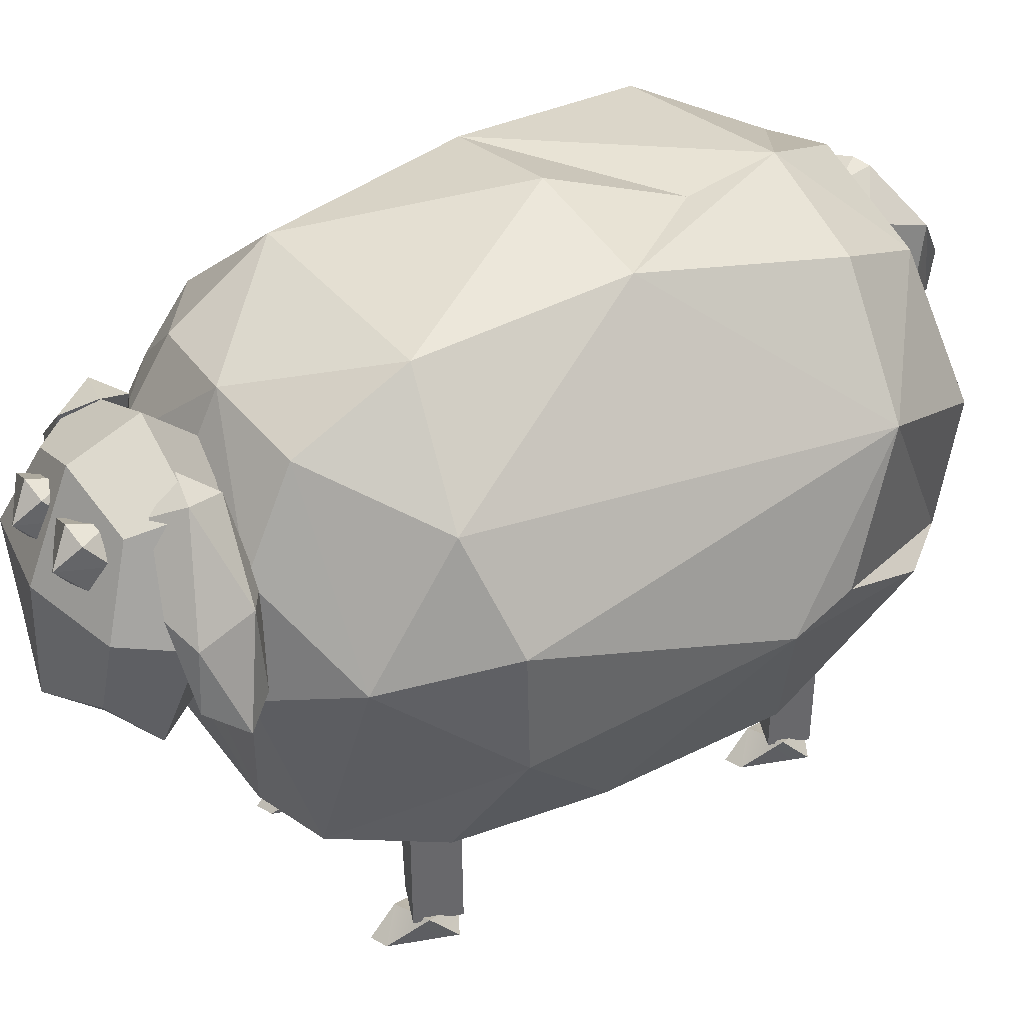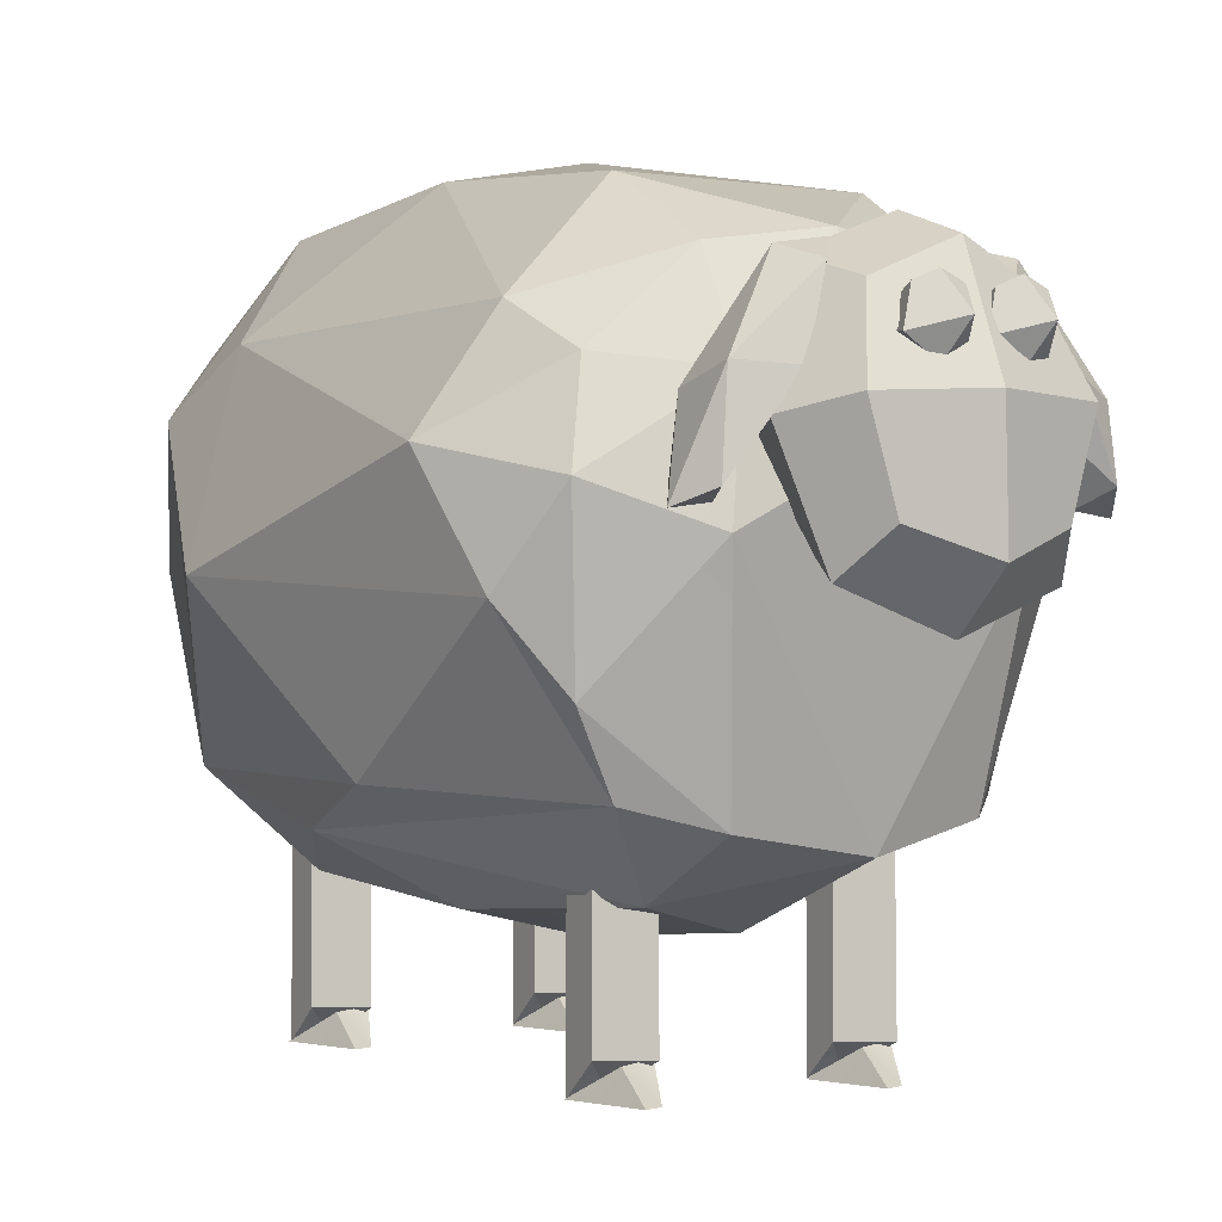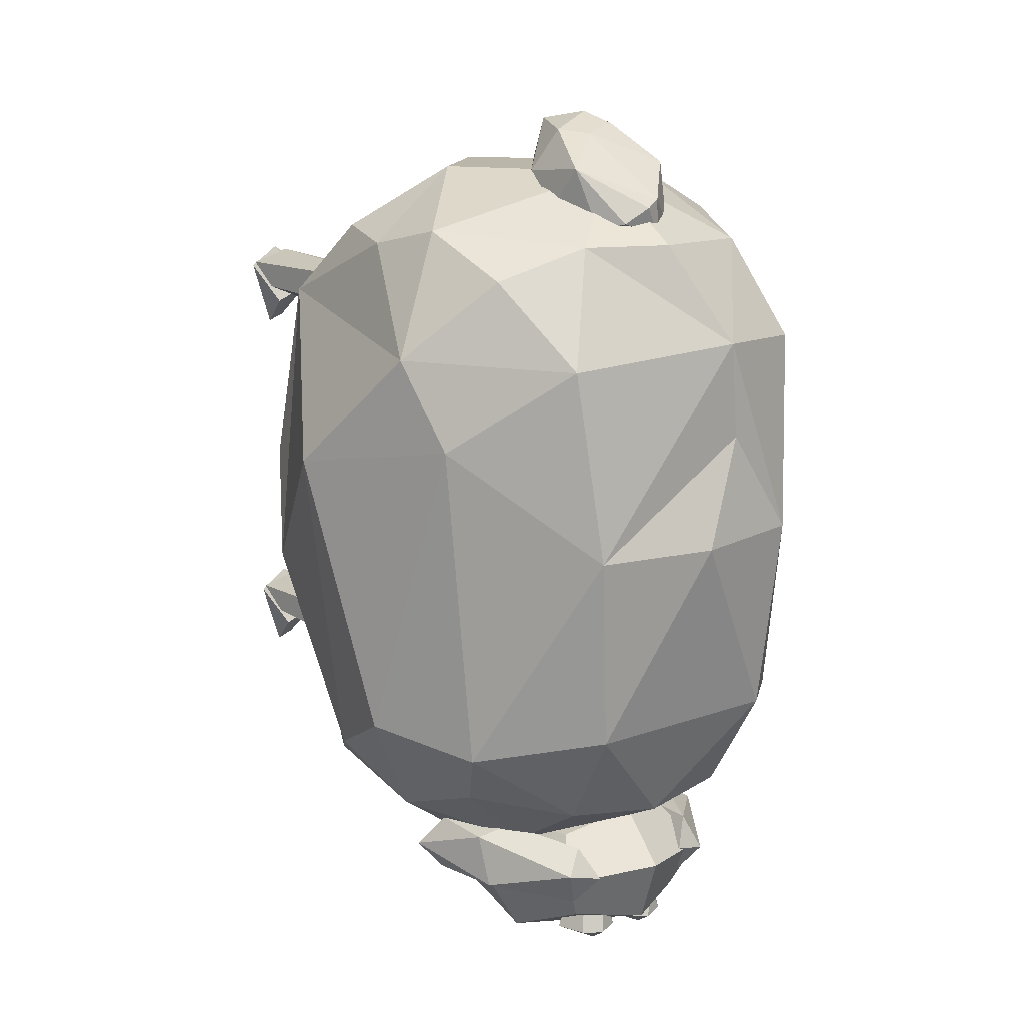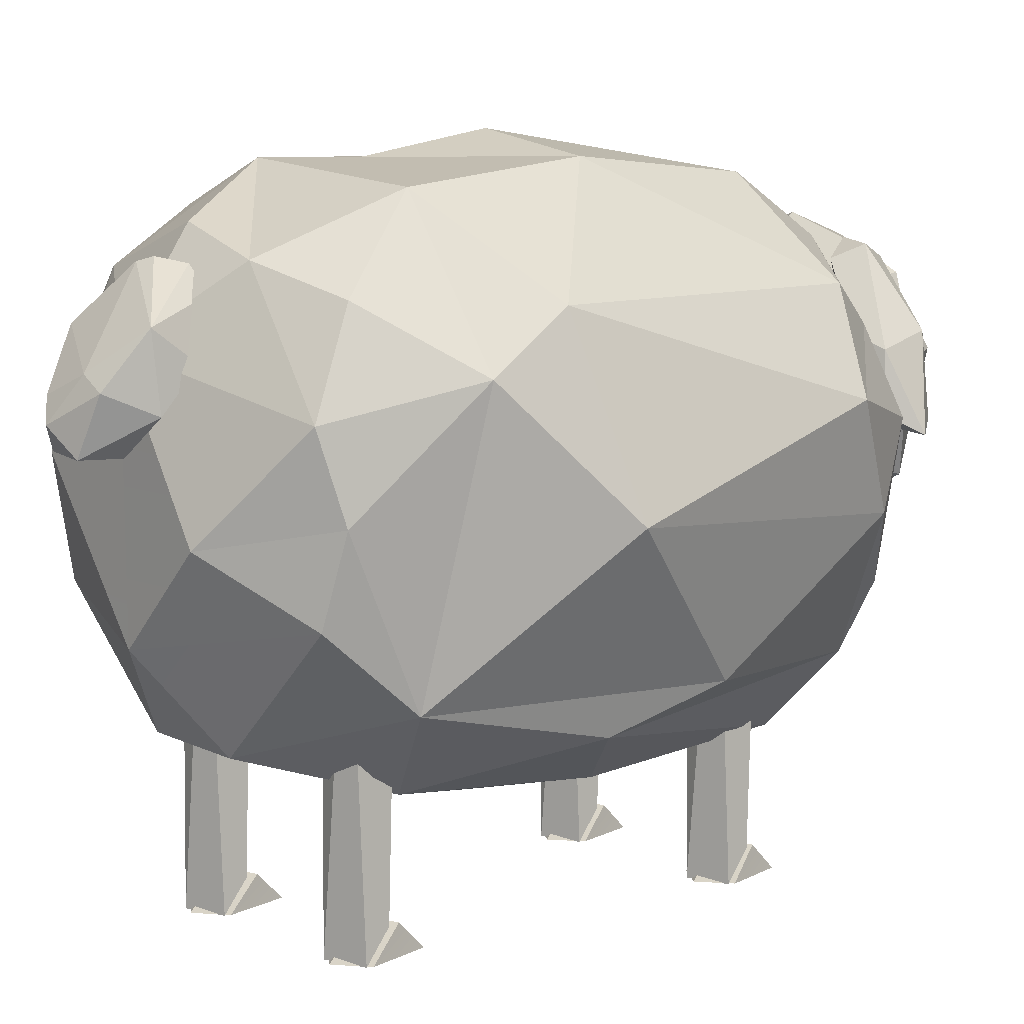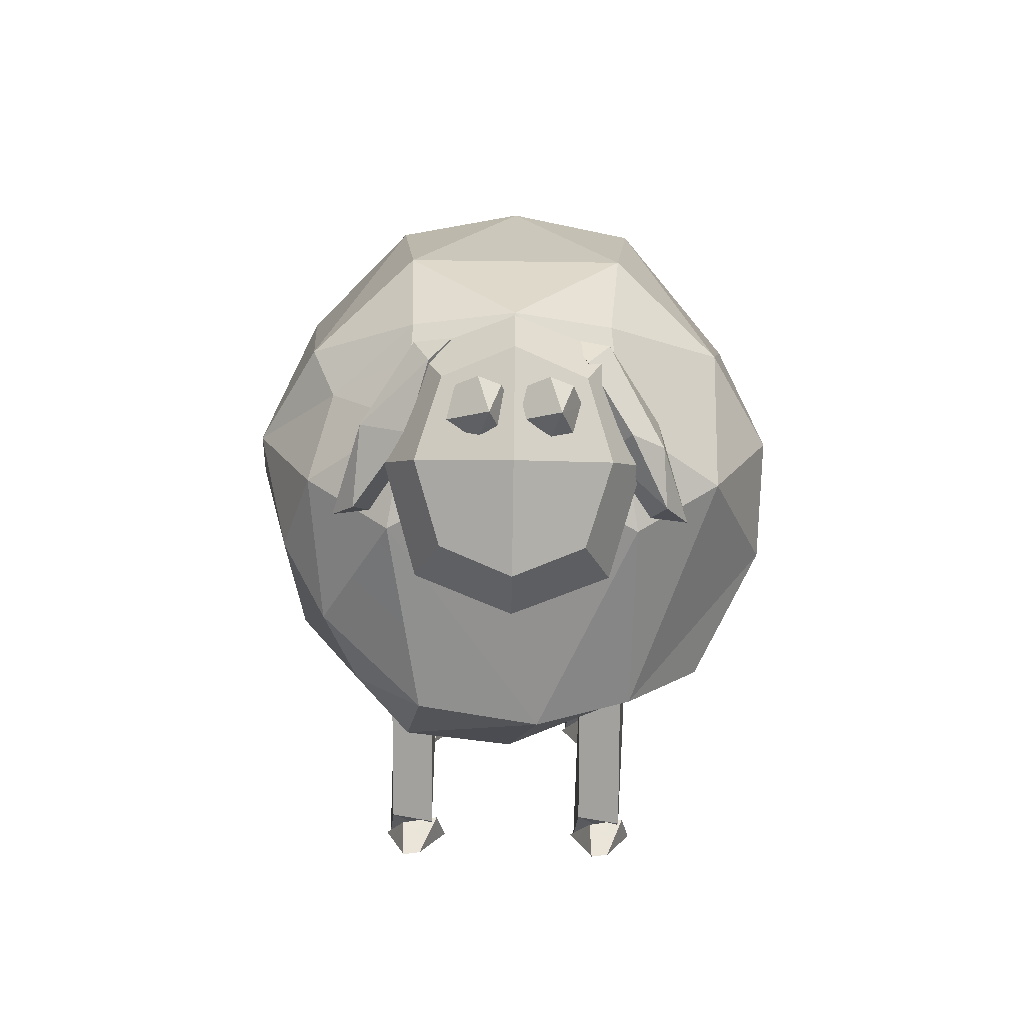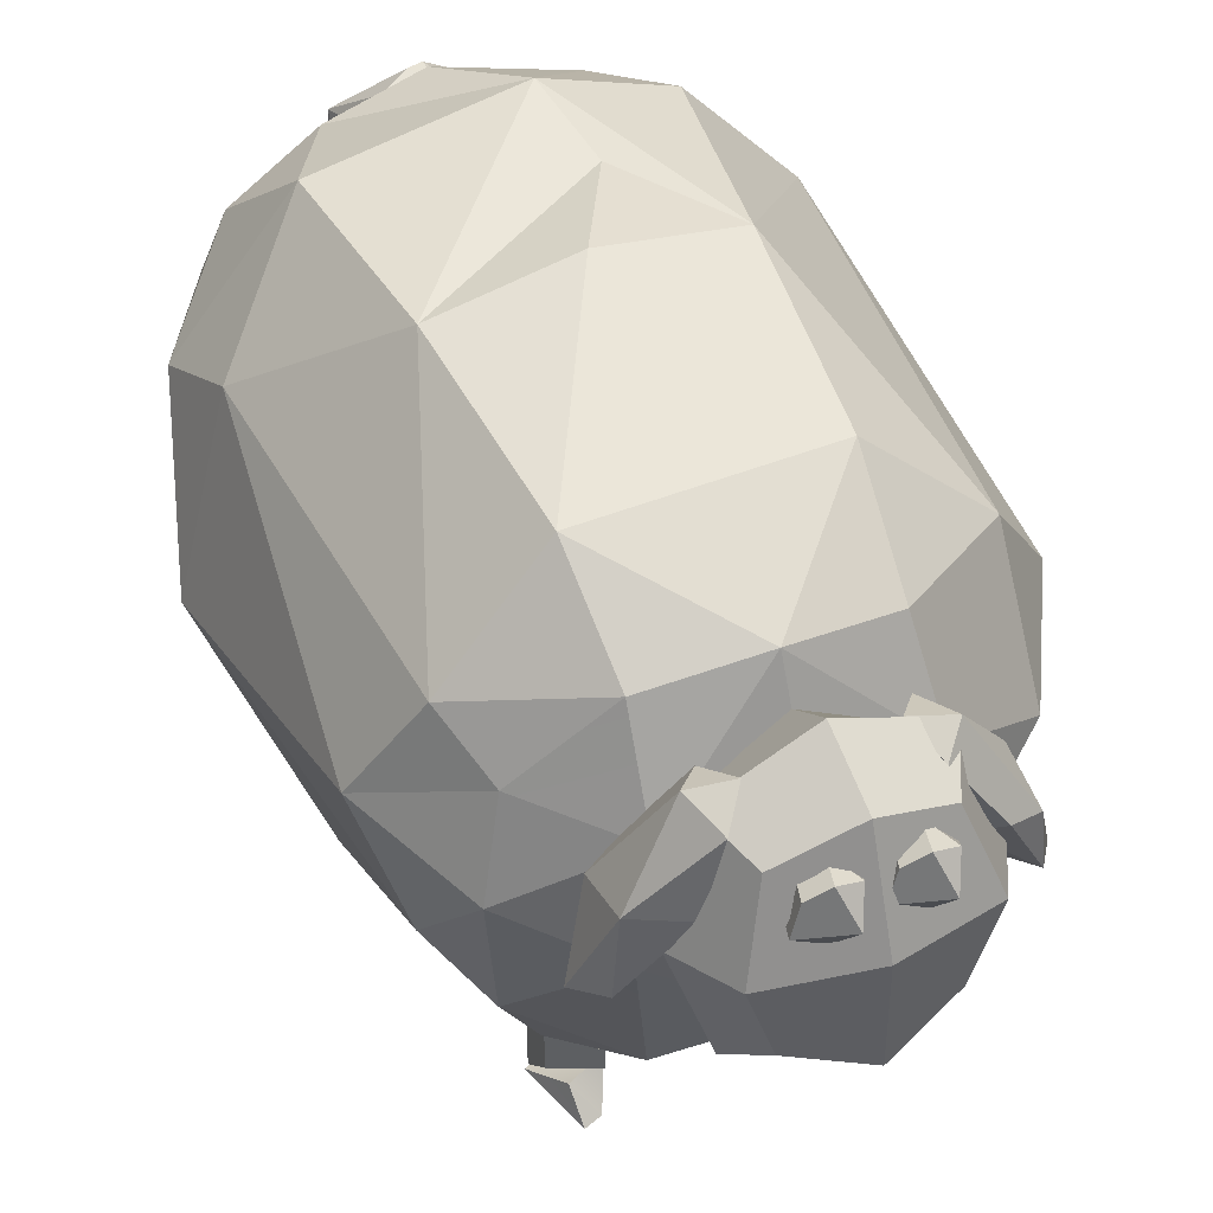
<metadata>
{"format":"obj","ext":"obj","renderer":"f3d","projection":"perspective","resolution":1024,"background":"white","views":[{"elev":39.2,"azim":-124.5,"up":"+Y"},{"elev":-0.7,"azim":147.2,"up":"+Y"},{"elev":15.0,"azim":142.4,"up":"+Z"},{"elev":7.3,"azim":50.1,"up":"+Y"},{"elev":-79.3,"azim":179.2,"up":"+Z"},{"elev":48.9,"azim":156.6,"up":"+Y"}]}
</metadata>
<code>
o sheep_Mesh
v -0.1422 0.001307 -0.2127
v -0.2289 0.05299 -0.2962
v -0.2191 0.001307 -0.1898
v -0.1564 0.6616 -0.1935
v -0.1422 0.6616 -0.2727
v -0.224 0.6616 -0.2942
v -0.2463 0.6616 -0.2127
v -0.1501 0.05398 -0.2612
v -0.1943 0.000344 -0.1825
v -0.1351 0.002652 -0.2201
v -0.1748 0.000902 -0.3469
v -0.1717 0.04954 -0.2964
v -0.2533 0.000897 -0.2209
v -0.2066 0.001142 -0.3356
v -0.2378 0.05212 -0.2694
v -0.109 0.915 -0.7456
v -0.08421 0.9971 -0.6902
v -0.05145 0.9724 -0.6731
v -0.02786 0.9415 -0.6891
v -0.0143 0.9351 -0.749
v -0.08421 0.9139 -0.6902
v -0.1268 0.9555 -0.7101
v -0.109 0.996 -0.7456
v -0.08889 0.9555 -0.7872
v -0.02878 0.9953 -0.7456
v -0.06814 1.012 -0.7502
v -0.06814 0.8993 -0.7502
v -0.147 1.027 -0.5397
v -0.1367 1.026 -0.6532
v -0.1659 0.8938 -0.549
v -0.2824 0.7566 -0.5604
v -0.2565 0.7412 -0.6168
v -0.2819 0.7692 -0.6714
v -0.3232 0.7327 -0.613
v -0.1762 1.05 -0.6088
v -0.2745 0.8766 -0.6621
v -0.1071 1.06 -0.5907
v -0.2702 0.9053 -0.5658
v -0.1739 0.8636 -0.6416
v -0.2136 0.8903 -0.5269
v -0.2168 0.903 -0.6831
v 0.2328 0.001307 0.5373
v 0.1461 0.05299 0.4538
v 0.1559 0.001307 0.5602
v 0.2186 0.6616 0.5565
v 0.2328 0.6616 0.4773
v 0.151 0.6616 0.4558
v 0.1287 0.6616 0.5373
v 0.2249 0.05398 0.4888
v 0.1807 0.000344 0.5675
v 0.2399 0.002652 0.5299
v 0.2002 0.000902 0.4031
v 0.2033 0.04954 0.4536
v 0.1217 0.000897 0.5291
v 0.1684 0.001142 0.4144
v 0.1372 0.05212 0.4806
v -0.2347 0.3532 -0.4589
v 0.3672 0.6828 0.6652
v -0.006765 1.105 0.6759
v -0.006765 1.244 0.1111
v 0.3254 0.5328 0.6817
v -0.2121 0.7547 0.7937
v 0.1695 0.643 0.7964
v -0.3005 1.125 0.4765
v -0.2047 1.174 -0.2554
v -0.1857 1.067 -0.4486
v 0.1912 1.174 -0.2554
v 0.3792 0.9986 -0.3021
v 0.3335 0.9287 -0.409
v 0.4851 0.8215 -0.2565
v 0.4281 0.9863 0.3133
v 0.3161 0.9993 0.6237
v 0.4587 0.8888 0.4776
v 0.5368 0.6678 0.2551
v 0.371 0.4024 0.5413
v 0.4334 0.6304 -0.3568
v 0.352 0.5038 -0.4252
v 0.4249 0.3962 -0.01357
v 0.3824 0.3269 0.1896
v 0.08596 0.3139 0.6776
v 0.2237 0.2526 0.4685
v -0.1313 0.3174 0.6641
v -0.006765 0.4772 0.7914
v -0.3655 0.7956 0.6948
v -0.006765 0.9213 0.7981
v 0.1659 0.3452 -0.481
v 0.2237 0.7058 -0.5684
v 0.3783 0.7743 -0.4583
v -0.05911 0.3098 -0.4751
v -0.2372 0.7058 -0.5684
v -0.006765 0.8311 -0.5974
v -0.205 0.904 -0.5427
v 0.1915 0.904 -0.5427
v 0.1825 1.068 -0.4405
v -0.3716 0.373 -0.3089
v -0.3924 0.3412 -0.02906
v -0.4938 0.5988 -0.2473
v -0.3918 0.7743 -0.4583
v -0.4559 0.5778 0.5362
v -0.3256 0.3876 0.5951
v -0.5339 0.6958 0.3277
v -0.5518 0.6682 0.206
v -0.4746 0.9219 0.4485
v -0.2369 1.032 0.6626
v -0.4987 0.8215 -0.2565
v -0.3927 0.9986 -0.3021
v -0.237 1.199 0.1121
v -0.006765 1.094 -0.4643
v -0.09176 1.197 0.492
v -0.11 1.193 0.3077
v 0.2235 1.199 0.1121
v 0.1527 1.052 0.6785
v 0.2543 1.155 0.471
v -0.3954 0.3295 0.3201
v 0.1938 0.2491 -0.3344
v 0.2164 0.222 0.07947
v -0.006765 0.1735 0.1474
v -0.2373 0.2526 0.4685
v -0.2299 0.222 0.07947
v -0.006765 0.202 -0.2509
v -0.339 0.5328 0.6817
v 0.3405 0.8282 0.7012
v 0.2874 0.3793 -0.4104
v 0.01596 0.915 -0.7456
v 0.04079 0.9971 -0.6902
v 0.07355 0.9724 -0.6731
v 0.09714 0.9415 -0.6891
v 0.1107 0.9351 -0.749
v 0.04079 0.9139 -0.6902
v -0.001754 0.9555 -0.7101
v 0.01596 0.996 -0.7456
v 0.03611 0.9555 -0.7872
v 0.09622 0.9953 -0.7456
v 0.05686 1.012 -0.7502
v 0.05686 0.8993 -0.7502
v -0.1422 0.001307 0.5373
v -0.2289 0.05299 0.4538
v -0.2191 0.001307 0.5602
v -0.1564 0.6616 0.5565
v -0.1422 0.6616 0.4773
v -0.224 0.6616 0.4558
v -0.2463 0.6616 0.5373
v -0.1501 0.05398 0.4888
v -0.1943 0.000344 0.5675
v -0.1351 0.002652 0.5299
v -0.1748 0.000902 0.4031
v -0.1717 0.04954 0.4536
v -0.2533 0.000897 0.5291
v -0.2066 0.001142 0.4144
v -0.2378 0.05212 0.4806
v -0.03714 0.8147 0.9052
v -0.06582 0.7728 0.877
v -0.1143 0.9551 0.8137
v -0.09977 0.9925 0.6988
v -0.05175 0.8448 0.7343
v -7.7e-05 1.055 0.7411
v 0.08041 1.002 0.6996
v 0.1 0.9581 0.8122
v 0.06843 0.8657 0.8784
v 0.04801 0.7681 0.8277
v -0.05027 0.7584 0.838
v 0.02654 0.7678 0.8927
v -0.07145 0.8551 0.8826
v 0.01058 0.8898 0.8695
v -0.1286 0.8545 0.7869
v -0.03331 1.043 0.6861
v 0.01432 0.9814 0.6727
v 0.1099 0.9026 0.7376
v 0.04965 1.045 0.7131
v 0.1054 0.8299 0.8003
v -0.0274 1.047 0.7544
v 0.1458 1.027 -0.6499
v 0.1356 1.026 -0.5363
v 0.1826 0.8986 -0.6614
v 0.2812 0.7566 -0.6291
v 0.2553 0.7412 -0.5727
v 0.2807 0.7692 -0.5182
v 0.322 0.7327 -0.5766
v 0.1751 1.05 -0.5807
v 0.2733 0.8766 -0.5275
v 0.1059 1.06 -0.5988
v 0.269 0.9053 -0.6238
v 0.1728 0.8636 -0.5479
v 0.2156 0.903 -0.5065
v 0.2328 0.001307 -0.2127
v 0.1461 0.05299 -0.2962
v 0.1559 0.001307 -0.1898
v 0.2186 0.6616 -0.1935
v 0.2328 0.6616 -0.2727
v 0.151 0.6616 -0.2942
v 0.1287 0.6616 -0.2127
v 0.2249 0.05398 -0.2612
v 0.1807 0.000344 -0.1825
v 0.2399 0.002652 -0.2201
v 0.2002 0.000902 -0.3469
v 0.2033 0.04954 -0.2964
v 0.1217 0.000897 -0.2209
v 0.1684 0.001142 -0.3356
v 0.1372 0.05212 -0.2694
v -0.1349 0.7132 -0.7564
v -0.1349 0.6779 -0.593
v -0.1349 1.003 -0.6938
v -0.1349 0.9678 -0.5304
v 0.1214 1.003 -0.6938
v 0.1214 0.9678 -0.5304
v 0.1214 0.7132 -0.7564
v 0.1214 0.6779 -0.593
v -0.006766 1.06 -0.7114
v 0.1663 0.8167 -0.5331
v 0.1663 0.6448 -0.6857
v 0.1663 0.8643 -0.7537
v -0.006765 0.621 -0.5754
v -0.006765 0.6686 -0.7959
v -0.1798 0.6448 -0.6857
v -0.1798 0.8167 -0.5331
v -0.1798 1.036 -0.6011
v -0.1798 0.8643 -0.7537
v -0.006766 1.012 -0.4909
v 0.1663 1.036 -0.6011
v -0.2375 0.8405 -0.6434
v -0.006766 1.101 -0.5871
v 0.2239 0.8405 -0.6434
v -0.006765 0.5795 -0.6997
v -0.006765 0.8087 -0.4964
v -0.006765 0.8722 -0.7904
f 1 4 3
f 3 2 8
f 1 3 8
f 4 5 7
f 5 6 7
f 38 28 35
f 38 35 36
f 35 28 37
f 30 39 37
f 32 31 34
f 33 34 36
f 40 30 28
f 40 28 38
f 33 41 39
f 36 41 33
f 41 29 39
f 42 45 44
f 44 43 49
f 42 44 49
f 45 46 47
f 48 45 47
f 136 139 138
f 138 137 143
f 136 138 143
f 139 140 141
f 142 139 141
f 182 172 179
f 182 179 180
f 179 172 181
f 174 183 181
f 176 175 178
f 177 178 180
f 4 1 8 5
f 174 172 182
f 177 184 183
f 180 184 177
f 184 173 183
f 185 188 187
f 187 186 192
f 185 187 192
f 188 189 191
f 189 190 191
f 5 8 2 6
f 7 6 2 3
f 3 4 7
f 31 32 39 30
f 36 34 38
f 35 37 29
f 28 30 37
f 29 37 39
f 35 29 41 36
f 39 32 33
f 32 34 33
f 31 38 34
f 38 31 40
f 31 30 40
f 45 42 49 46
f 46 49 43 47
f 48 47 43 44
f 44 45 48
f 139 136 143 140
f 140 143 137 141
f 142 141 137 138
f 175 176 183 174
f 138 139 142
f 180 178 182
f 179 181 173
f 172 174 181
f 173 181 183
f 179 173 184 180
f 183 176 177
f 176 178 177
f 175 182 178
f 182 175 174
f 188 185 192 189
f 189 192 186 190
f 191 190 186 187
f 220 217 200 214
f 187 188 191
f 220 214 201 215
f 203 216 220 215
f 202 217 220 216
f 221 208 202 216
f 221 216 203 218
f 205 219 221 218
f 204 208 221 219
f 222 211 204 219
f 222 219 205 209
f 207 210 222 209
f 206 211 222 210
f 223 213 206 210
f 223 210 207 212
f 201 214 223 212
f 200 213 223 214
f 224 215 201 212
f 224 212 207 209
f 205 218 224 209
f 203 215 224 218
f 225 211 206 213
f 225 213 200 217
f 202 208 225 217
f 204 211 225 208
f 10 14 11
f 9 13 14
f 10 9 14
f 12 14 15
f 13 9 15
f 9 10 15
f 10 11 12
f 12 15 10
f 51 55 52
f 50 54 55
f 51 50 55
f 53 55 56
f 54 50 56
f 50 51 56
f 51 52 53
f 53 56 51
f 145 149 146
f 144 148 149
f 145 144 149
f 147 149 150
f 148 144 150
f 144 145 150
f 145 146 147
f 147 150 145
f 194 198 195
f 193 197 198
f 194 193 198
f 196 198 199
f 197 193 199
f 193 194 199
f 194 195 196
f 196 199 194
f 14 12 11
f 13 15 14
f 55 53 52
f 54 56 55
f 149 147 146
f 148 150 149
f 198 196 195
f 197 199 198
f 16 22 24
f 21 22 16
f 22 17 23
f 22 23 24
f 17 26 23
f 27 21 16
f 21 18 22
f 19 18 21
f 18 17 22
f 16 24 27
f 24 23 26
f 124 130 132
f 129 130 124
f 130 125 131
f 130 131 132
f 125 134 131
f 135 129 124
f 129 126 130
f 127 126 129
f 126 125 130
f 124 132 135
f 132 131 134
f 18 25 26 17
f 20 25 18 19
f 27 20 19 21
f 25 20 24 26
f 20 27 24
f 126 133 134 125
f 128 133 126 127
f 135 128 127 129
f 133 128 132 134
f 128 135 132
f 96 114 102
f 95 96 97
f 105 97 102
f 102 97 96
f 57 95 97
f 105 98 97
f 99 102 114
f 100 99 114
f 100 121 99
f 101 99 121
f 101 121 103
f 103 121 84
f 99 101 102
f 102 101 103
f 84 104 103
f 103 104 64
f 103 105 102
f 105 103 106
f 105 106 98
f 106 66 98
f 66 106 65
f 103 107 106
f 65 106 107
f 60 65 107
f 66 65 108
f 103 64 107
f 107 64 109
f 104 109 64
f 59 109 104
f 109 110 107
f 107 110 60
f 113 111 109
f 109 111 110
f 60 110 111
f 59 112 109
f 109 112 113
f 72 113 112
f 111 113 71
f 65 67 108
f 67 94 108
f 60 67 65
f 111 67 60
f 68 67 111
f 68 111 71
f 69 94 68
f 68 94 67
f 70 69 68
f 70 68 71
f 74 70 71
f 70 88 69
f 73 71 113
f 113 72 73
f 122 73 72
f 58 73 122
f 73 74 71
f 58 75 73
f 61 75 58
f 74 73 75
f 74 75 78
f 79 78 75
f 88 76 77
f 70 76 88
f 77 76 123
f 70 74 76
f 76 74 78
f 76 78 123
f 86 123 115
f 123 78 79
f 79 115 123
f 79 116 115
f 116 120 115
f 120 116 117
f 86 115 89
f 89 115 120
f 81 79 75
f 116 79 81
f 75 80 81
f 117 116 81
f 81 118 117
f 119 117 118
f 81 80 118
f 118 80 82
f 100 118 82
f 114 118 100
f 118 114 119
f 117 119 120
f 120 119 95
f 95 119 96
f 96 119 114
f 120 95 89
f 95 57 89
f 100 82 121
f 83 82 80
f 121 82 83
f 85 62 83
f 62 121 83
f 62 84 121
f 80 61 83
f 61 80 75
f 58 63 61
f 61 63 83
f 85 83 63
f 63 122 85
f 63 58 122
f 72 112 122
f 112 85 122
f 59 85 112
f 104 84 62
f 85 104 62
f 59 104 85
f 123 86 77
f 87 77 86
f 89 87 86
f 91 87 89
f 87 88 77
f 90 89 57
f 90 57 98
f 57 97 98
f 89 90 91
f 92 91 90
f 90 98 92
f 98 66 92
f 91 92 108
f 92 66 108
f 87 93 88
f 93 87 91
f 91 108 93
f 93 108 94
f 93 69 88
f 93 94 69
f 161 152 165
f 152 153 165
f 161 165 155
f 152 163 153
f 155 165 154
f 165 153 154
f 167 154 166
f 153 171 154
f 154 171 166
f 171 156 166
f 166 156 169
f 169 156 158
f 157 169 158
f 166 157 167
f 166 169 157
f 157 158 168
f 170 158 159
f 170 159 162
f 168 158 170
f 160 170 162
f 160 162 161
f 159 151 162
f 162 151 152
f 152 151 163
f 162 152 161
f 151 164 163
f 151 159 164
f 164 159 158
f 164 158 171
f 158 156 171
f 163 164 153
f 153 164 171
f 161 155 160
f 160 155 168
f 160 168 170
f 155 154 167
f 168 155 167
f 168 167 157

</code>
